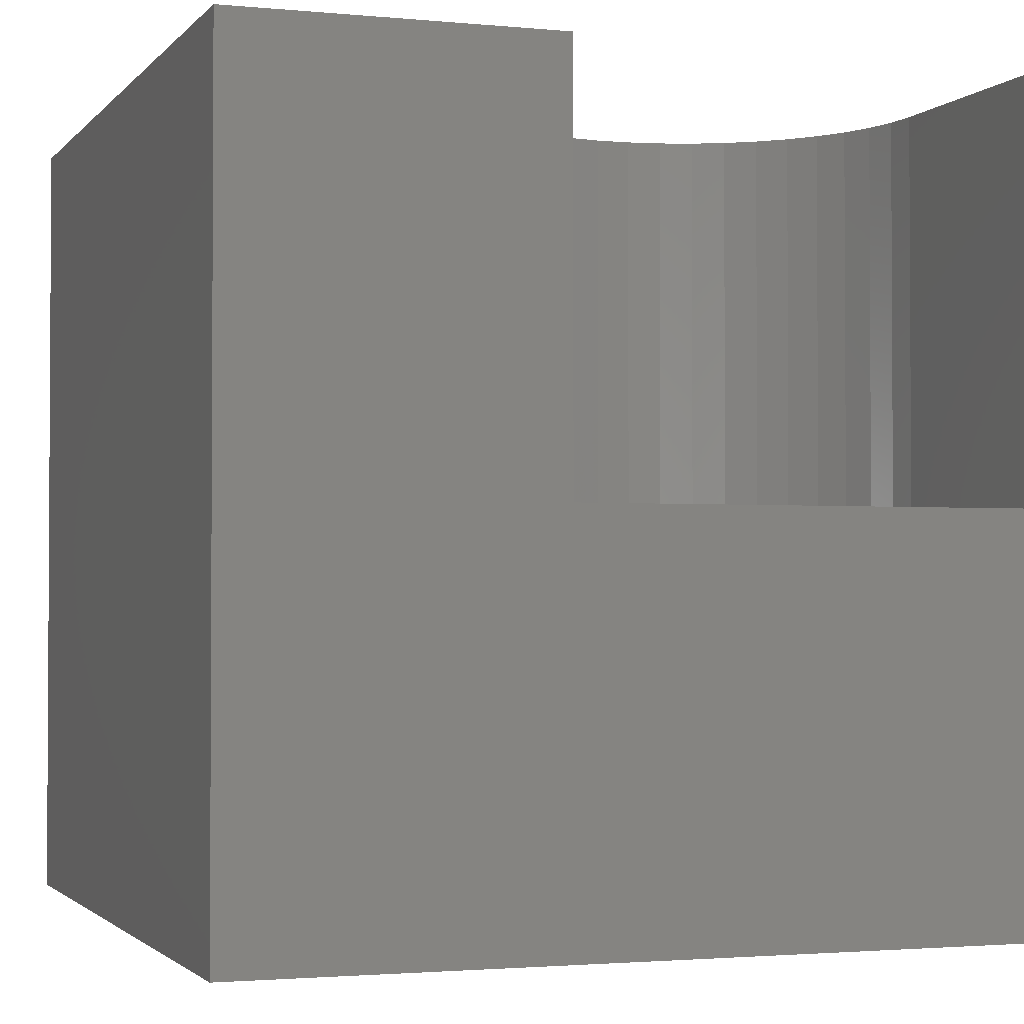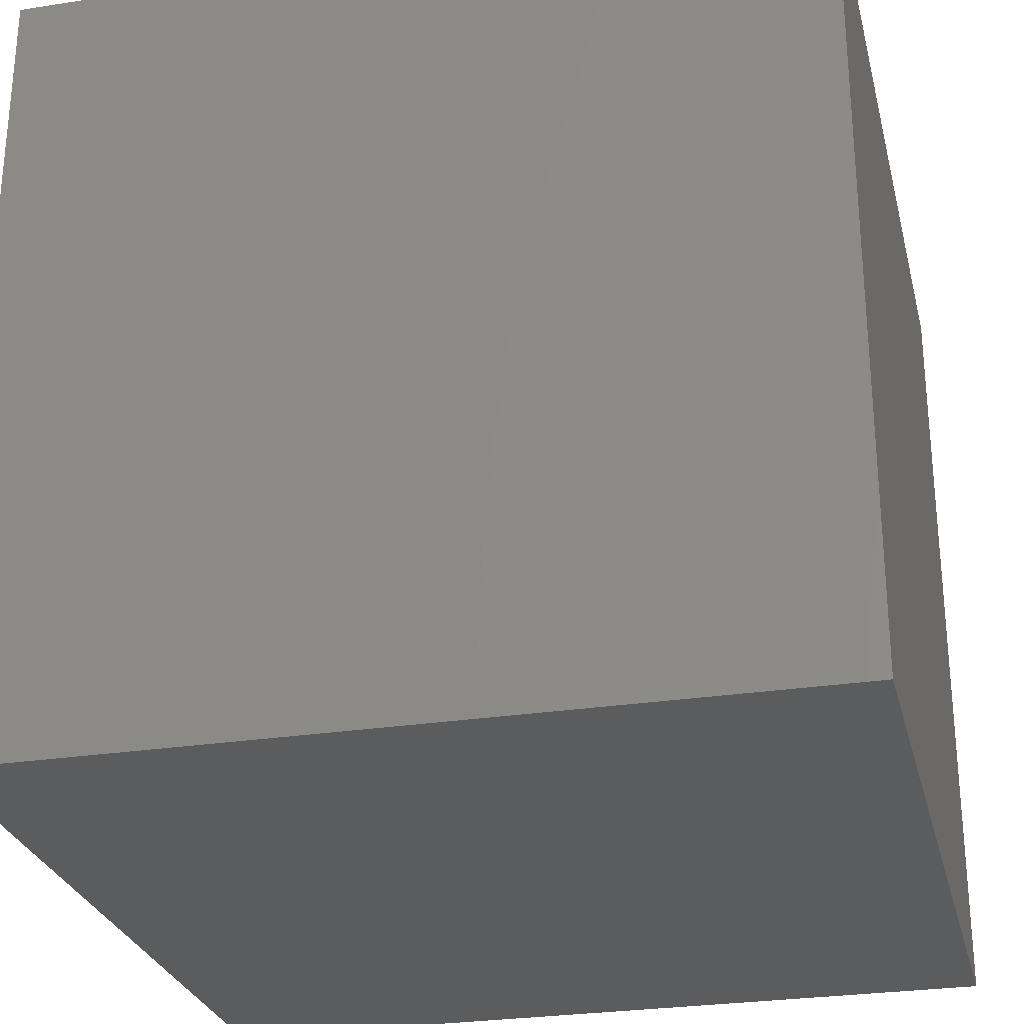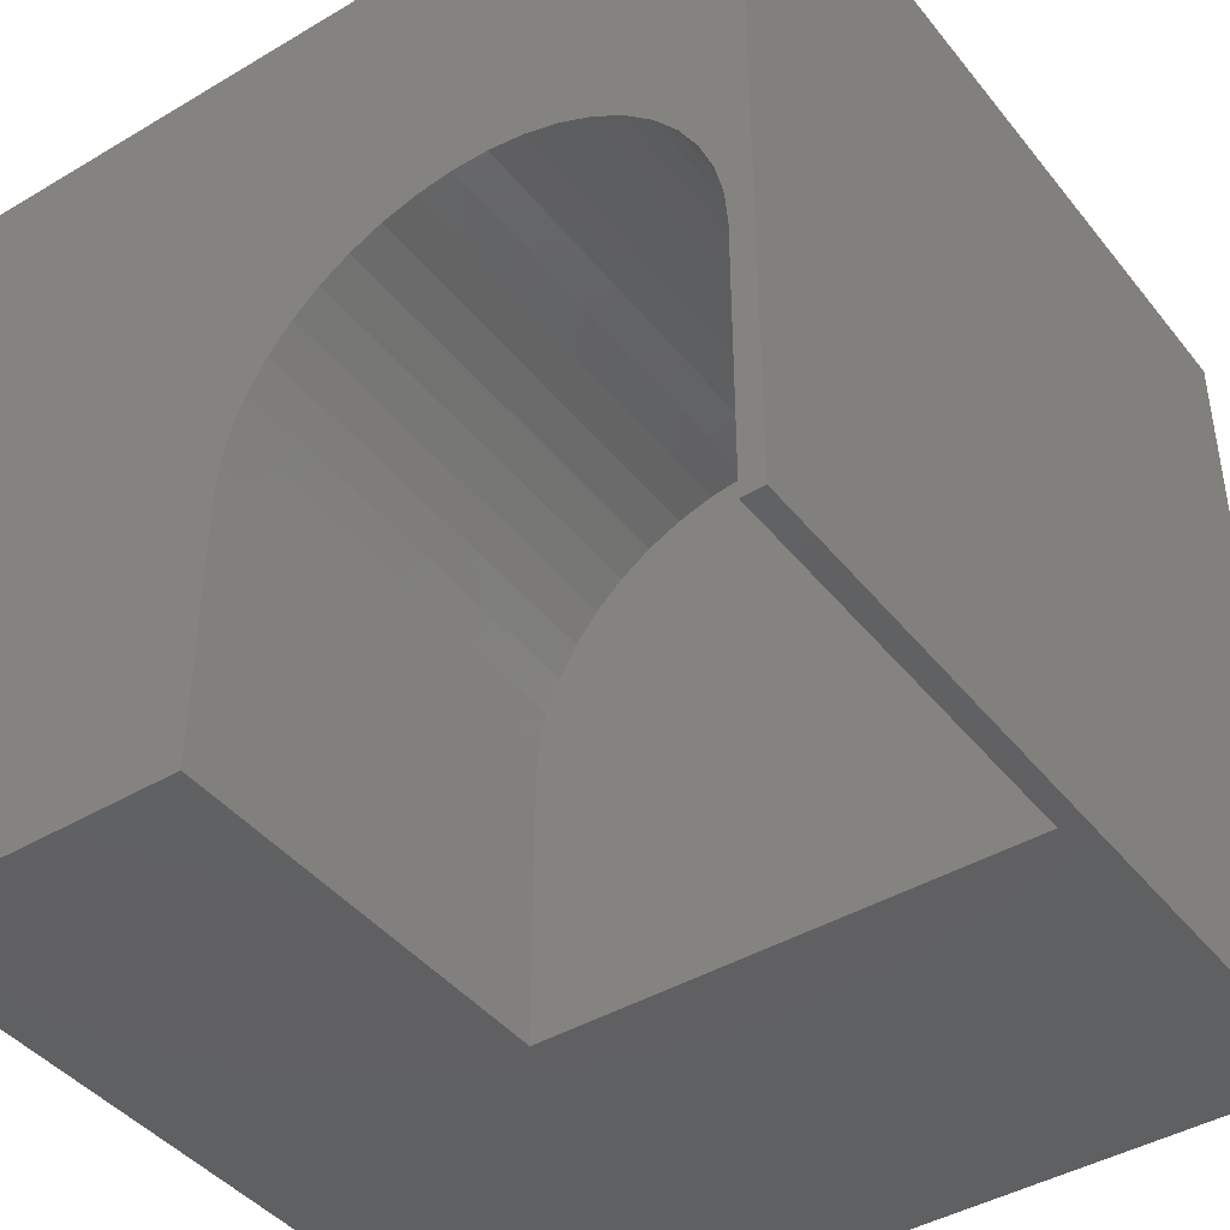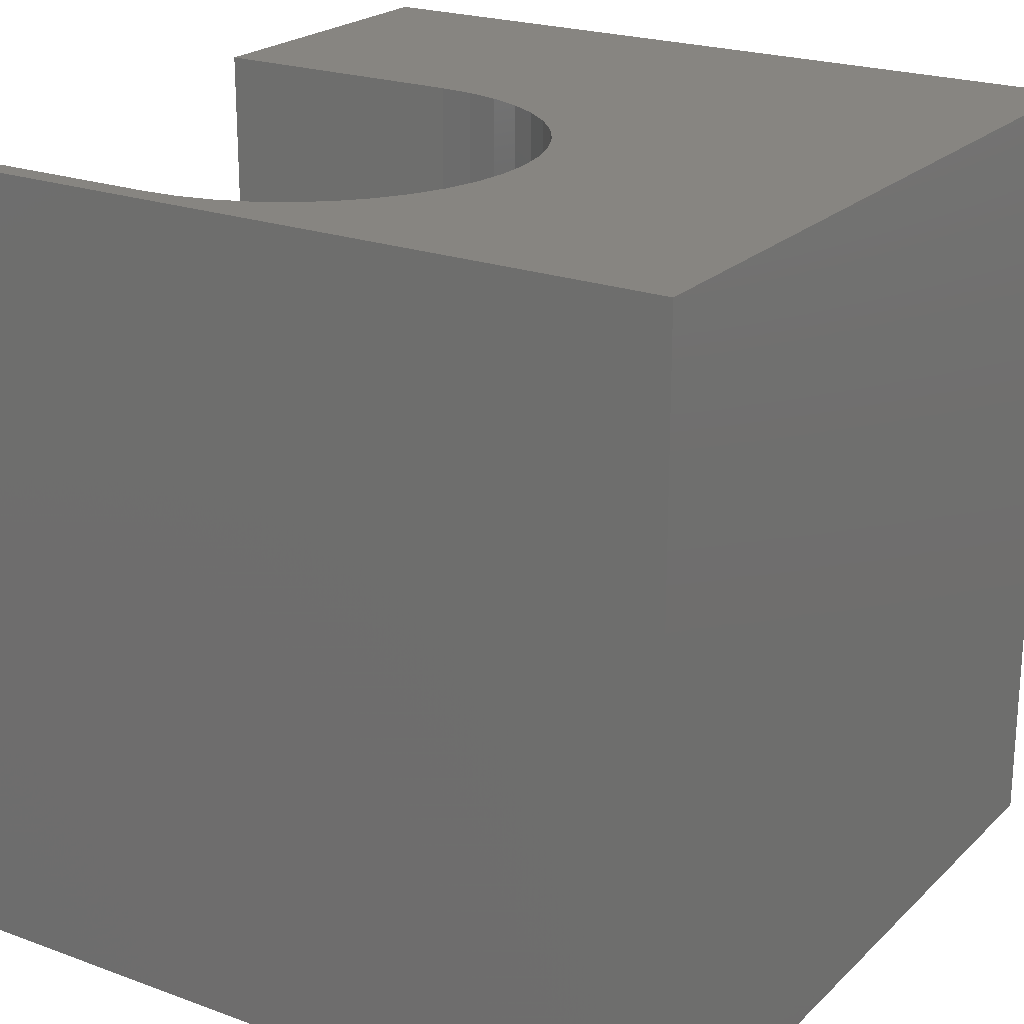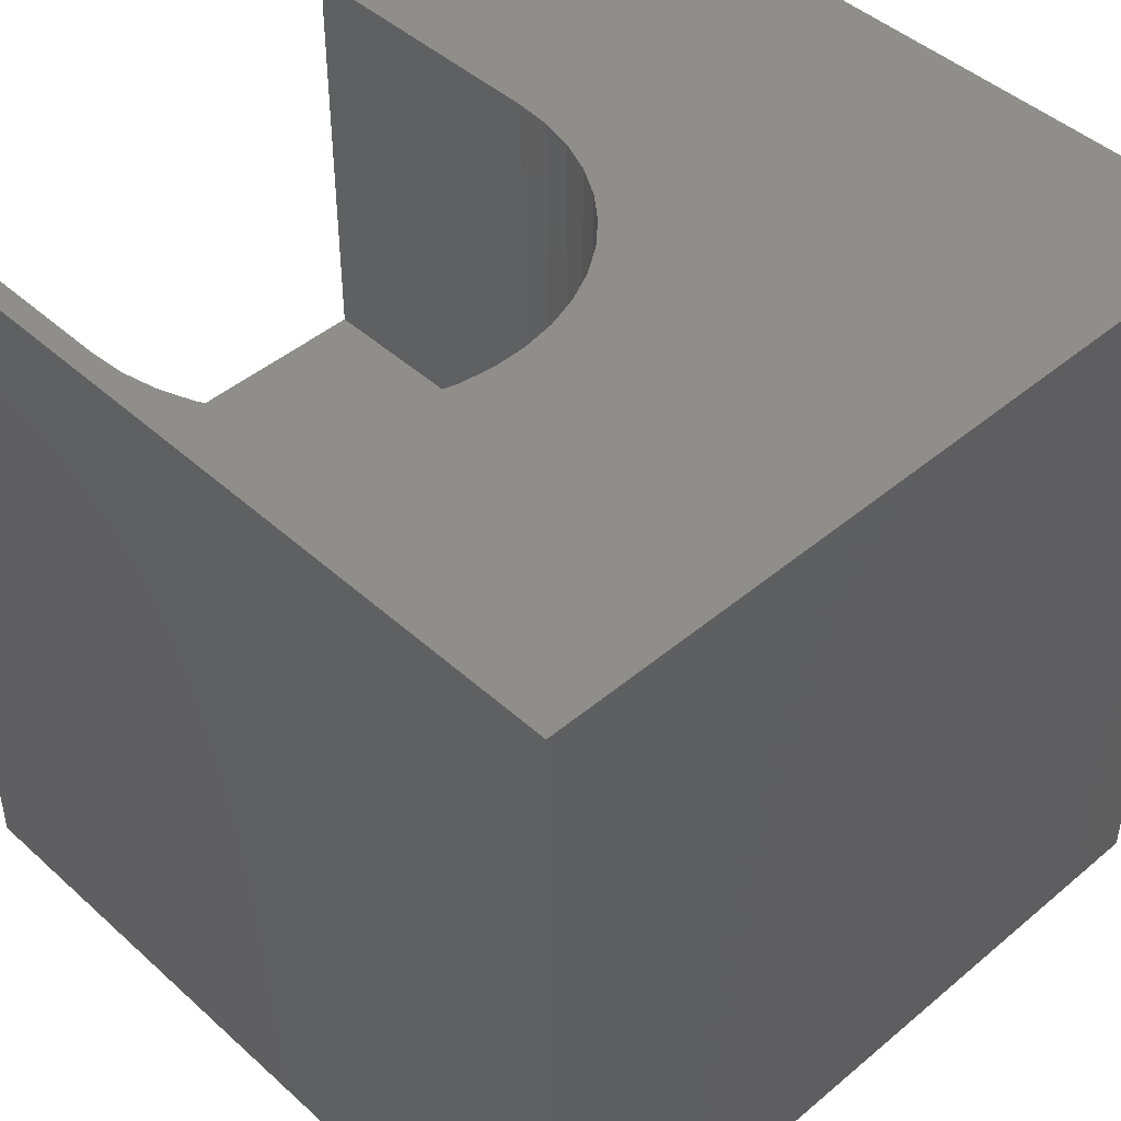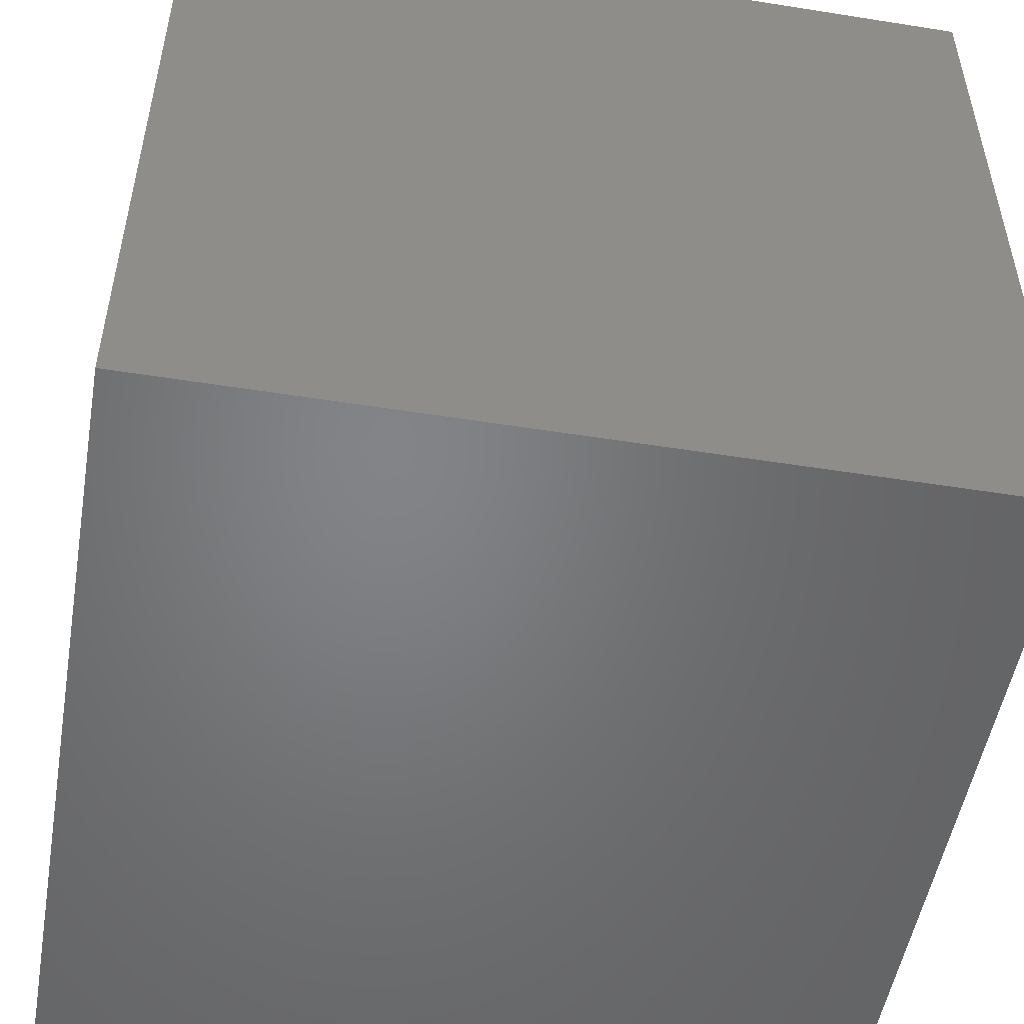
<metadata>
{"format":"stl","ext":"stl","renderer":"f3d","projection":"perspective","resolution":1024,"background":"white","views":[{"elev":-2.0,"azim":-19.3,"up":"+Z"},{"elev":-27.7,"azim":103.4,"up":"+Z"},{"elev":-42.5,"azim":35.3,"up":"+Y"},{"elev":22.1,"azim":122.5,"up":"+Z"},{"elev":45.5,"azim":136.0,"up":"+Z"},{"elev":-51.5,"azim":-99.8,"up":"+Z"}]}
</metadata>
<code>
# stl→obj: 56 verts, 108 faces
v 0 10 10
v 0 10 0
v 0 0 10
v 0 0 0
v 9.731 0 10
v 10 0 10
v 9.731 3.296 10
v 10 10 10
v 9.699 3.727 10
v 3.979 3.727 10
v 3.947 3.296 10
v 3.947 0 10
v 8.285 5.801 10
v 8.642 5.557 10
v 8.959 5.263 10
v 9.228 4.925 10
v 9.444 4.551 10
v 9.602 4.149 10
v 4.076 4.149 10
v 4.233 4.551 10
v 4.45 4.925 10
v 4.719 5.263 10
v 5.036 5.557 10
v 5.393 5.801 10
v 7.055 6.18 10
v 7.482 6.116 10
v 7.895 5.988 10
v 5.782 5.988 10
v 6.195 6.116 10
v 6.623 6.18 10
v 10 10 0
v 10 0 0
v 9.731 0 4.926
v 3.947 0 4.926
v 3.947 3.296 4.926
v 9.731 3.296 4.926
v 9.699 3.727 4.926
v 9.602 4.149 4.926
v 9.444 4.551 4.926
v 9.228 4.925 4.926
v 8.959 5.263 4.926
v 8.642 5.557 4.926
v 8.285 5.801 4.926
v 7.895 5.988 4.926
v 7.482 6.116 4.926
v 7.055 6.18 4.926
v 6.623 6.18 4.926
v 6.195 6.116 4.926
v 5.782 5.988 4.926
v 5.393 5.801 4.926
v 5.036 5.557 4.926
v 4.719 5.263 4.926
v 4.45 4.925 4.926
v 4.233 4.551 4.926
v 4.076 4.149 4.926
v 3.979 3.727 4.926
f 1 2 3
f 3 2 4
f 5 6 7
f 7 6 8
f 7 8 9
f 10 1 11
f 11 1 3
f 11 3 12
f 13 14 8
f 8 14 15
f 8 15 16
f 16 17 8
f 8 17 18
f 8 18 9
f 10 19 1
f 1 19 20
f 1 20 21
f 21 22 1
f 1 22 23
f 1 23 24
f 25 26 8
f 8 26 27
f 8 27 13
f 24 28 1
f 1 28 29
f 1 29 8
f 8 29 30
f 8 30 25
f 31 8 32
f 32 8 6
f 2 31 4
f 4 31 32
f 8 31 1
f 1 31 2
f 6 5 33
f 12 3 34
f 34 3 4
f 34 4 33
f 33 4 32
f 33 32 6
f 34 35 12
f 12 35 11
f 36 7 9
f 36 9 37
f 37 9 18
f 37 18 38
f 38 18 17
f 38 17 39
f 39 17 16
f 39 16 40
f 40 16 15
f 40 15 41
f 41 15 14
f 41 14 42
f 42 14 13
f 42 13 43
f 43 13 27
f 43 27 44
f 44 27 26
f 44 26 45
f 45 26 25
f 45 25 46
f 46 25 30
f 46 30 47
f 47 30 29
f 47 29 48
f 48 29 28
f 48 28 49
f 49 28 24
f 49 24 50
f 50 24 23
f 50 23 51
f 51 23 22
f 51 22 52
f 52 22 21
f 52 21 53
f 53 21 20
f 53 20 54
f 54 20 19
f 54 19 55
f 55 19 10
f 55 10 56
f 56 10 11
f 56 11 35
f 36 33 7
f 7 33 5
f 34 33 35
f 35 33 36
f 36 37 35
f 35 37 38
f 35 38 39
f 53 54 39
f 40 41 42
f 44 45 39
f 39 45 46
f 39 46 47
f 54 55 39
f 39 55 56
f 39 56 35
f 40 42 39
f 39 42 43
f 39 43 44
f 47 48 39
f 39 48 49
f 39 49 50
f 50 51 39
f 39 51 52
f 39 52 53

</code>
